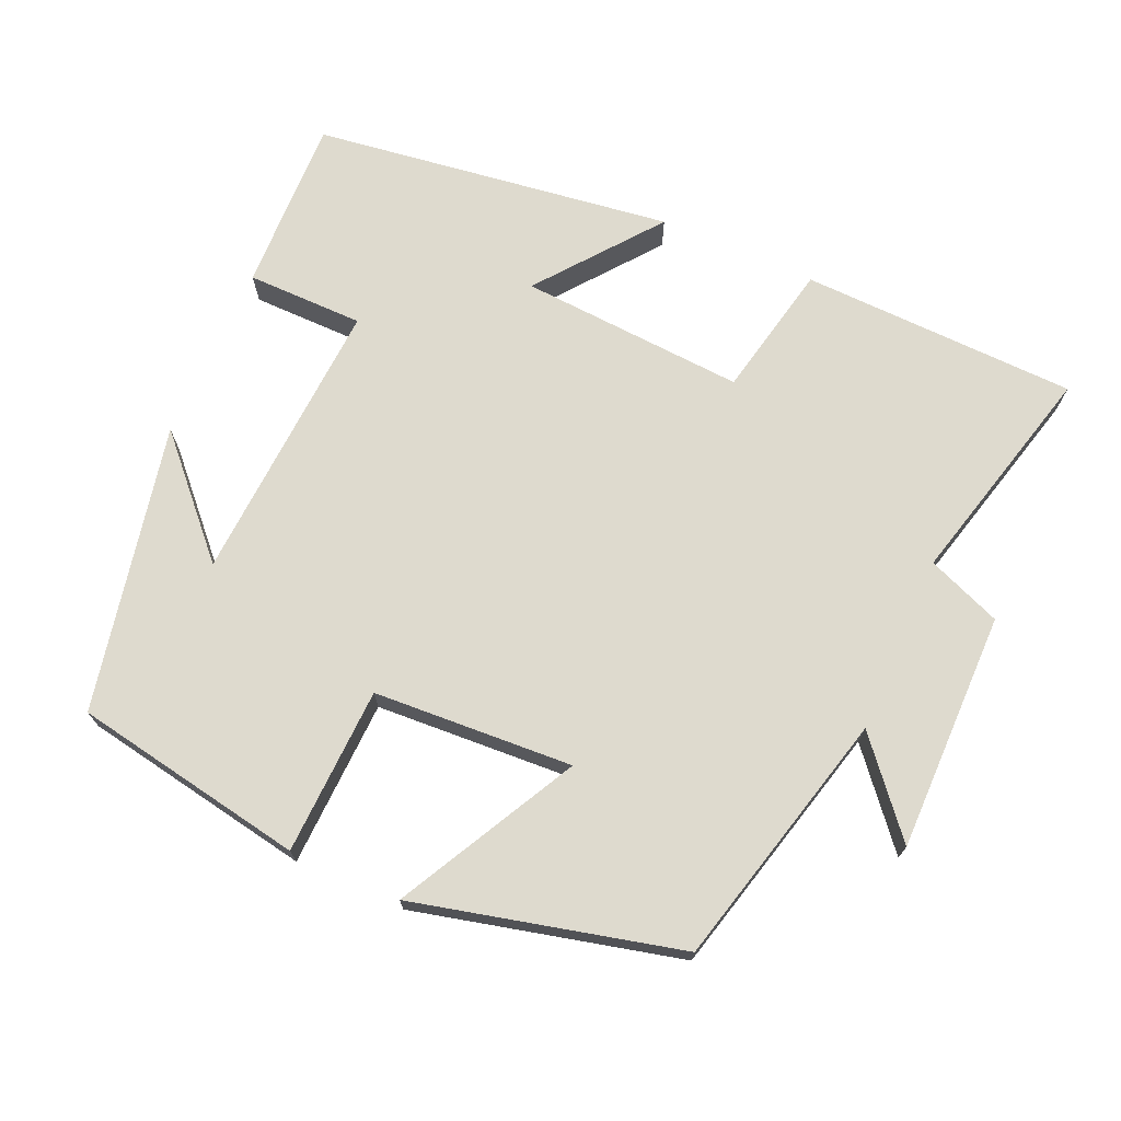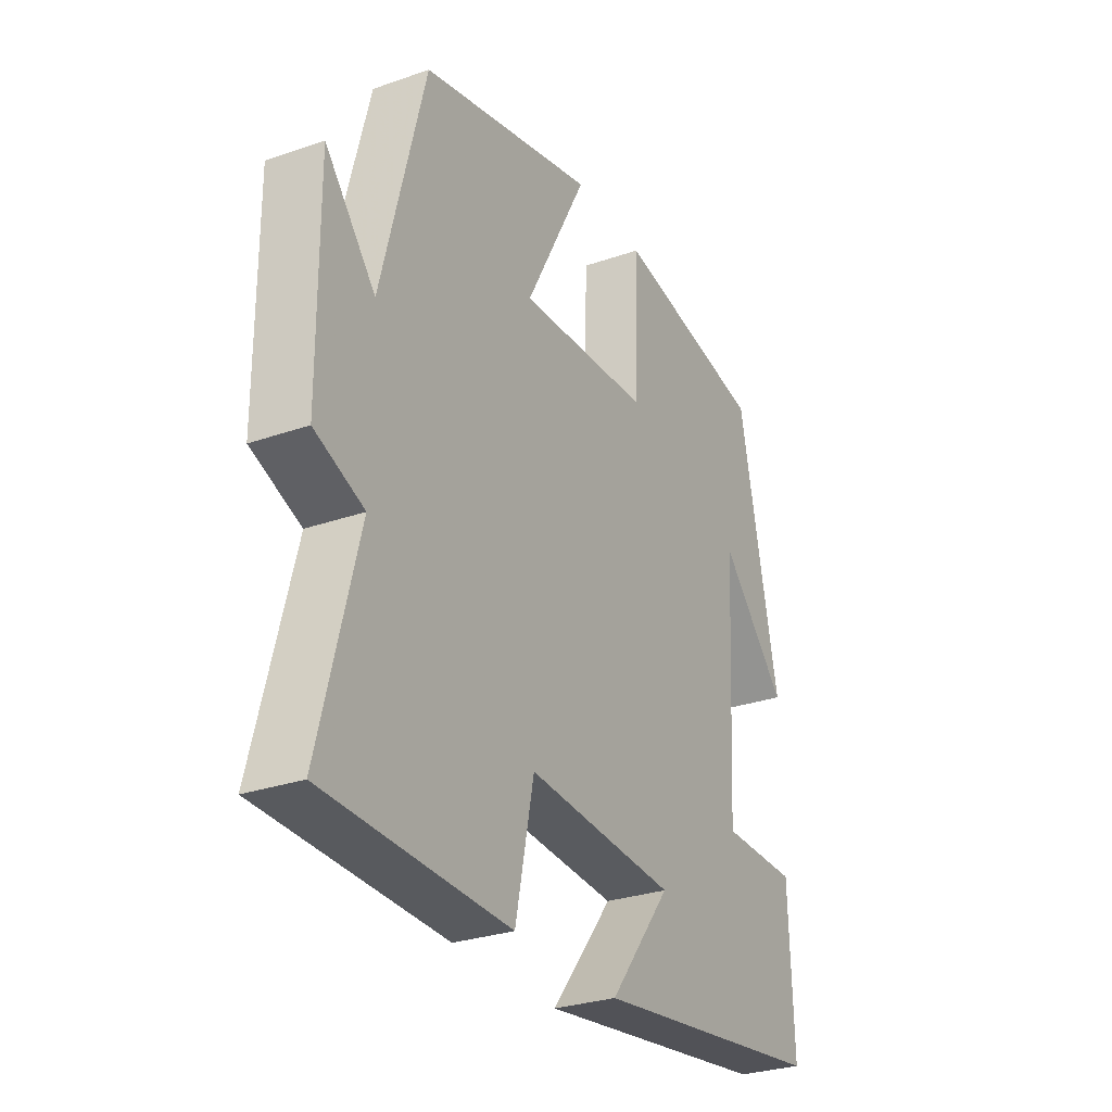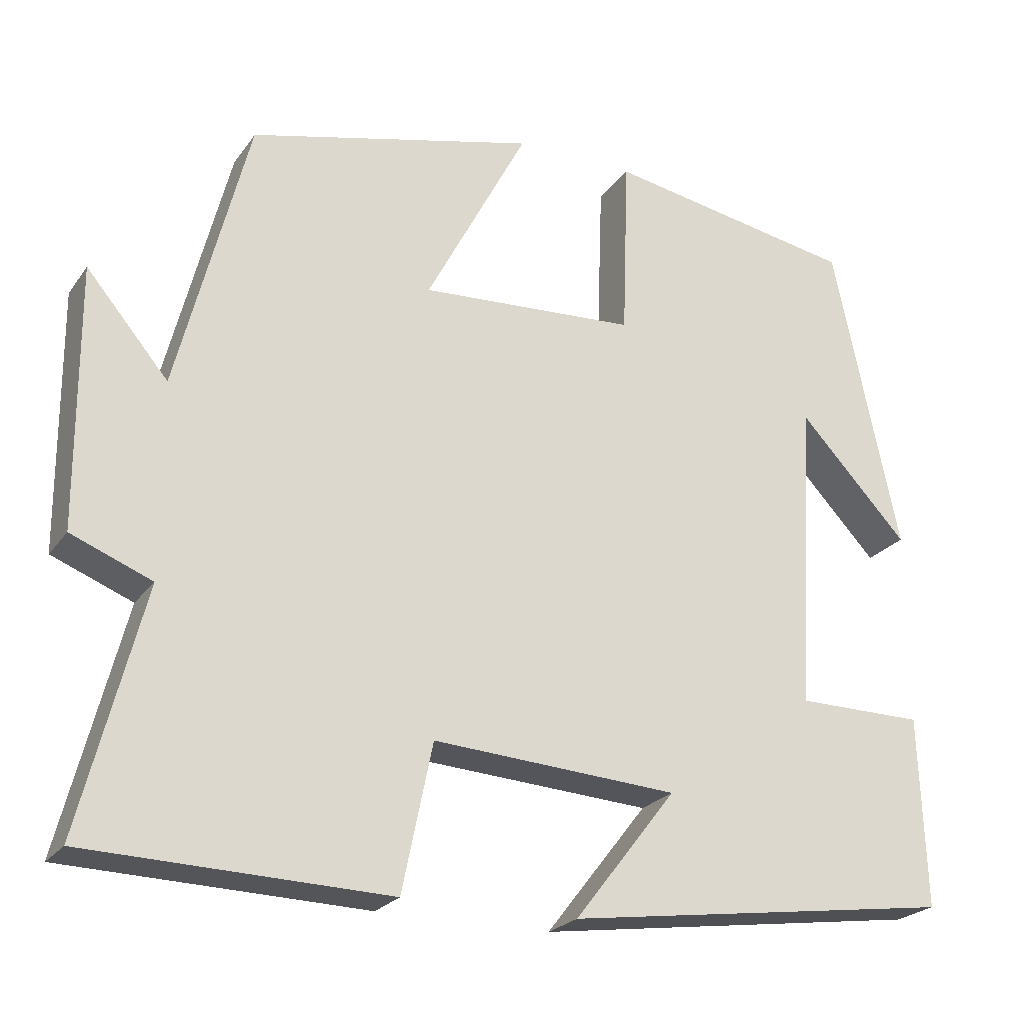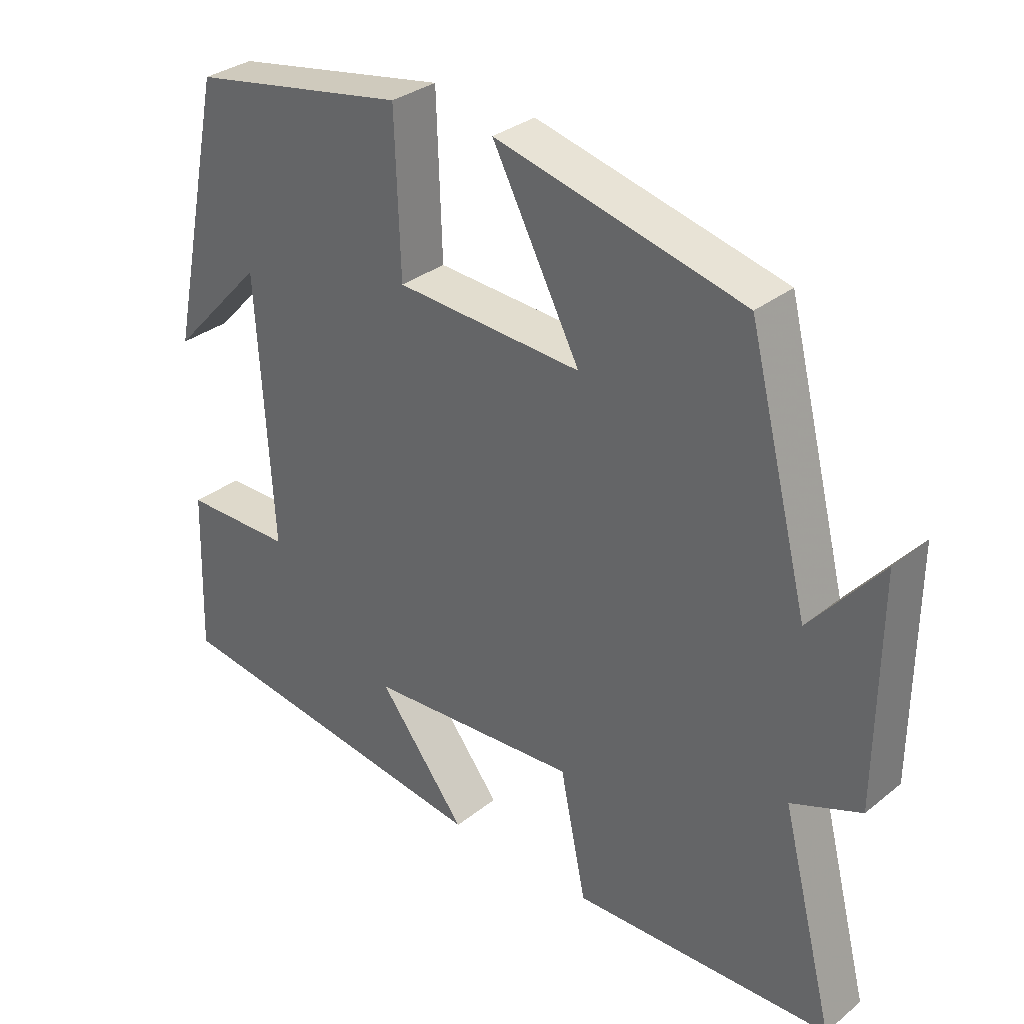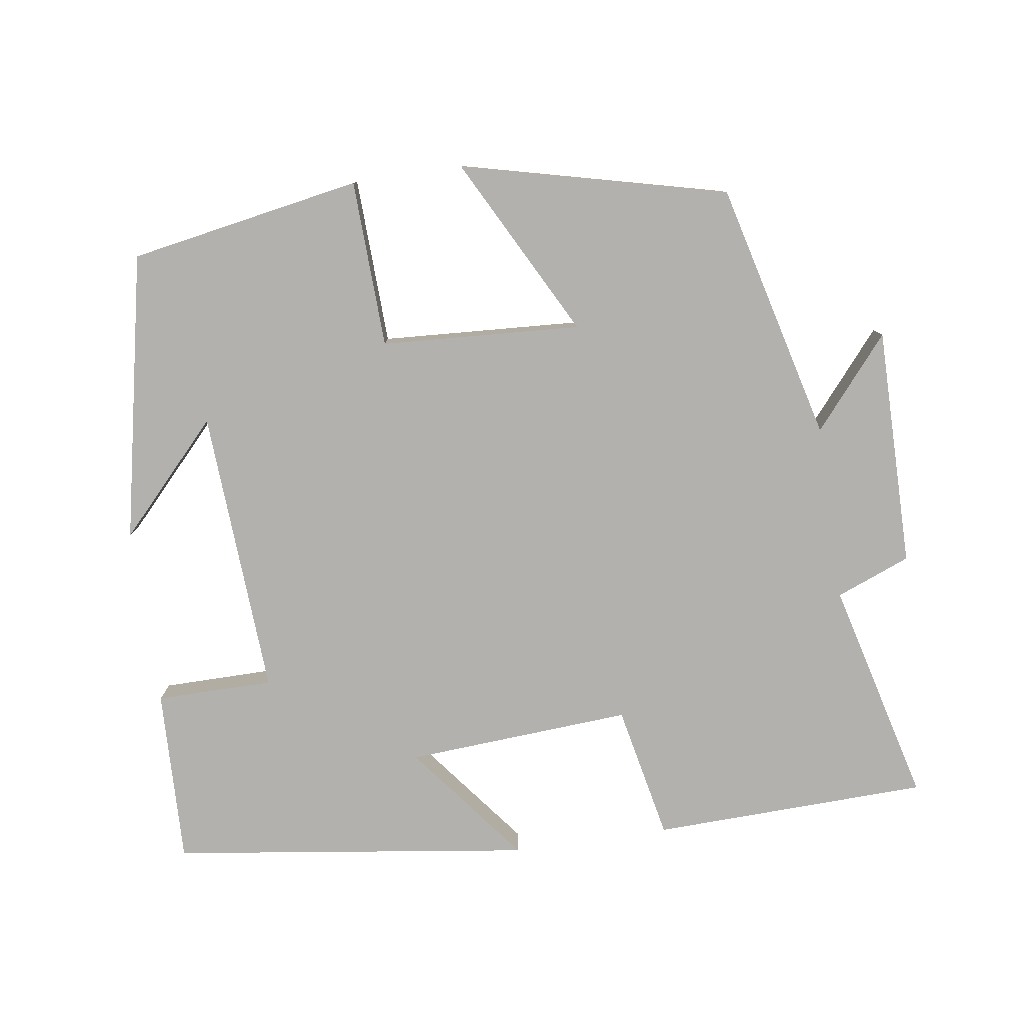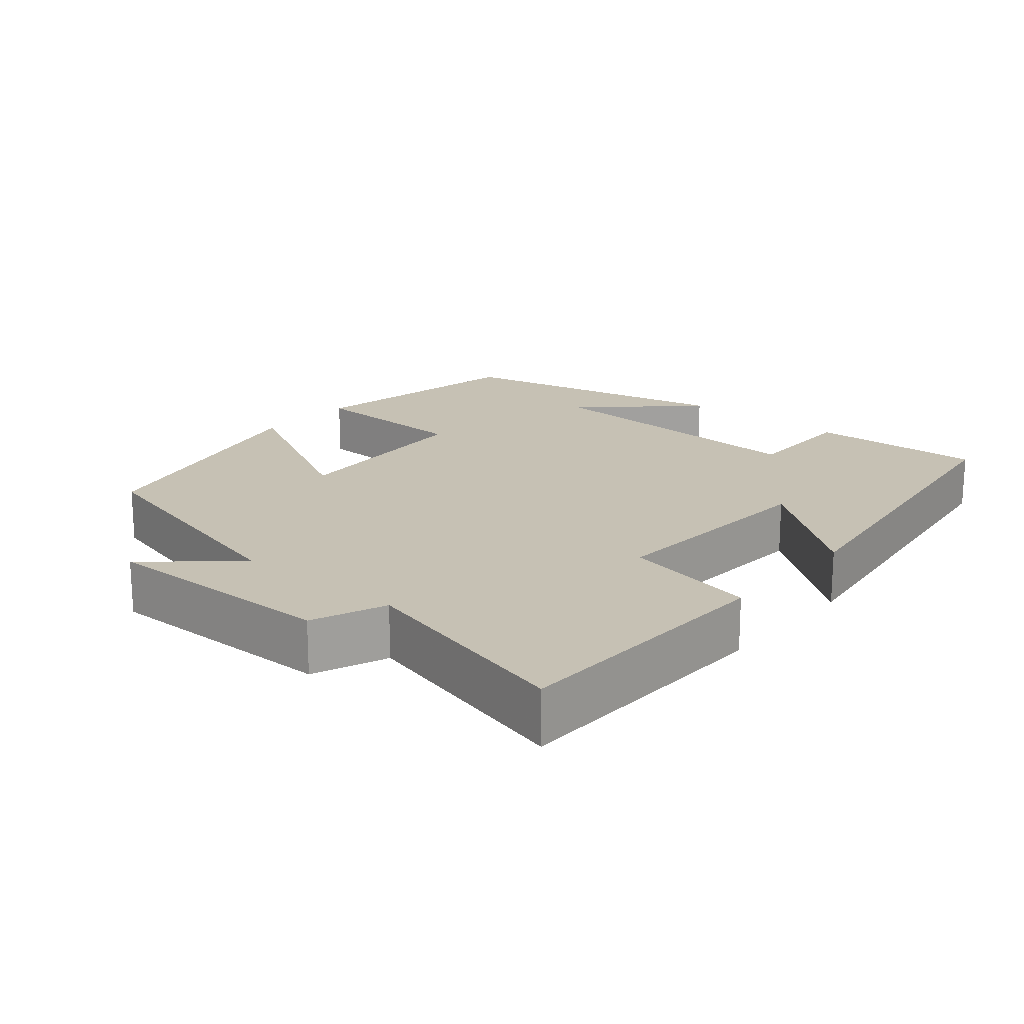
<metadata>
{"format":"obj","ext":"obj","renderer":"f3d","projection":"perspective","resolution":1024,"background":"white","views":[{"elev":71.2,"azim":23.9,"up":"+Y"},{"elev":-29.0,"azim":117.5,"up":"+Z"},{"elev":-23.4,"azim":153.5,"up":"+Z"},{"elev":32.0,"azim":41.9,"up":"+Z"},{"elev":-79.3,"azim":8.4,"up":"+Y"},{"elev":18.5,"azim":130.1,"up":"+Y"}]}
</metadata>
<code>
v 0.578 0.07 -0.489
v 0.201 0.07 -0.5
v 0.163 0.07 -0.316
v -0.145 0.07 -0.336
v -0.017 0.07 -0.5
v -0.508 0.07 -0.432
v -0.5 0.07 -0.193
v -0.34 0.07 -0.192
v -0.362 0.07 0.2
v -0.5 0.07 0.053
v -0.418 0.07 0.444
v -0.102 0.07 0.5
v -0.094 0.07 0.272
v 0.178 0.07 0.256
v 0.05 0.07 0.5
v 0.411 0.07 0.411
v 0.5 0.07 0.06
v 0.603 0.07 0.182
v 0.601 0.07 -0.144
v 0.5 0.07 -0.184
v 0.578 0 -0.489
v 0.201 0 -0.5
v 0.163 0 -0.316
v -0.145 0 -0.336
v -0.017 0 -0.5
v -0.508 0 -0.432
v -0.5 0 -0.193
v -0.34 0 -0.192
v -0.362 0 0.2
v -0.5 0 0.053
v -0.418 0 0.444
v -0.102 0 0.5
v -0.094 0 0.272
v 0.178 0 0.256
v 0.05 0 0.5
v 0.411 0 0.411
v 0.5 0 0.06
v 0.603 0 0.182
v 0.601 0 -0.144
v 0.5 0 -0.184
f 17 18 19 20
f 15 16 17 20
f 14 15 20 1
f 13 14 1
f 11 12 13
f 9 10 11
f 9 11 13 1
f 5 6 7 8
f 4 5 8
f 3 4 8 9
f 1 2 3
f 1 3 9
f 40 39 38 37
f 40 37 36 35
f 21 40 35 34
f 21 34 33
f 33 32 31
f 31 30 29
f 21 33 31 29
f 28 27 26 25
f 28 25 24
f 29 28 24 23
f 23 22 21
f 29 23 21
f 1 21 22 2
f 2 22 23 3
f 3 23 24 4
f 4 24 25 5
f 5 25 26 6
f 6 26 27 7
f 7 27 28 8
f 8 28 29 9
f 9 29 30 10
f 10 30 31 11
f 11 31 32 12
f 12 32 33 13
f 13 33 34 14
f 14 34 35 15
f 15 35 36 16
f 16 36 37 17
f 17 37 38 18
f 18 38 39 19
f 19 39 40 20
f 20 40 21 1

</code>
